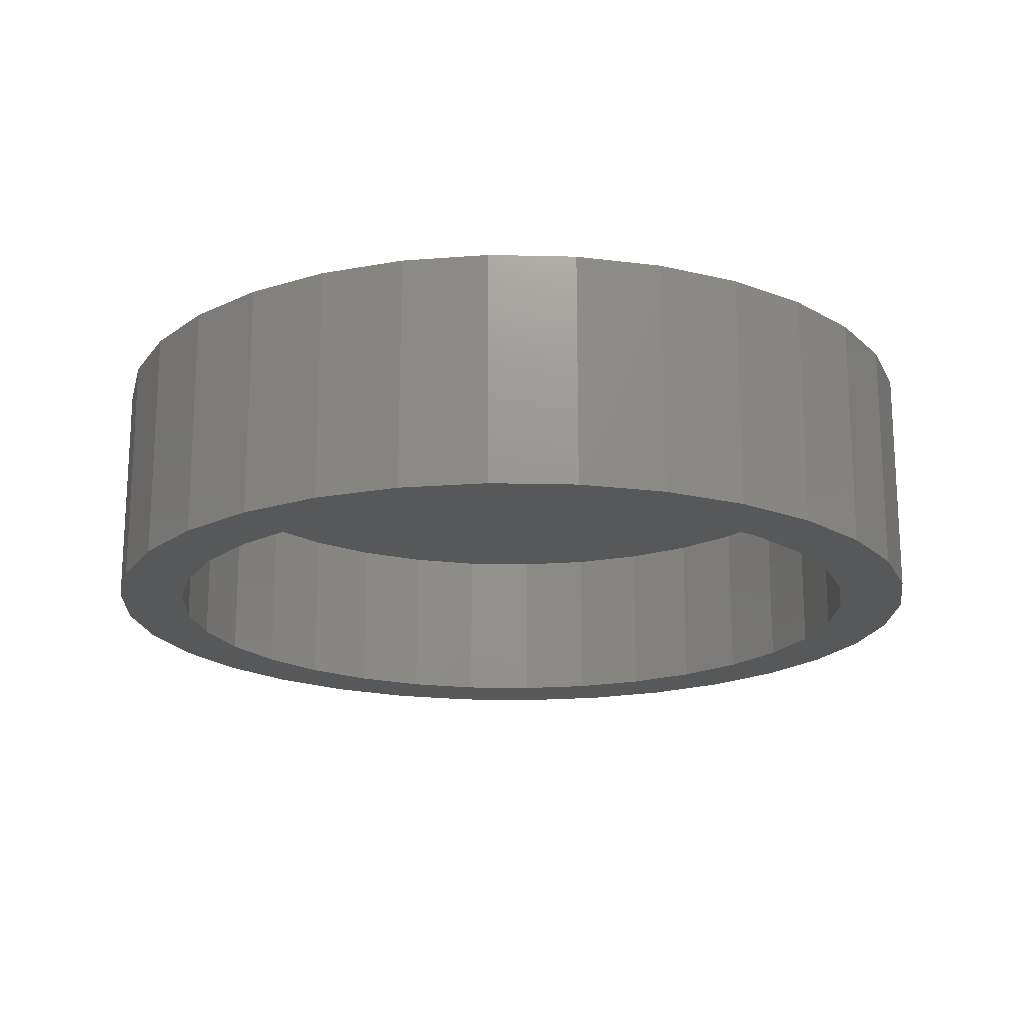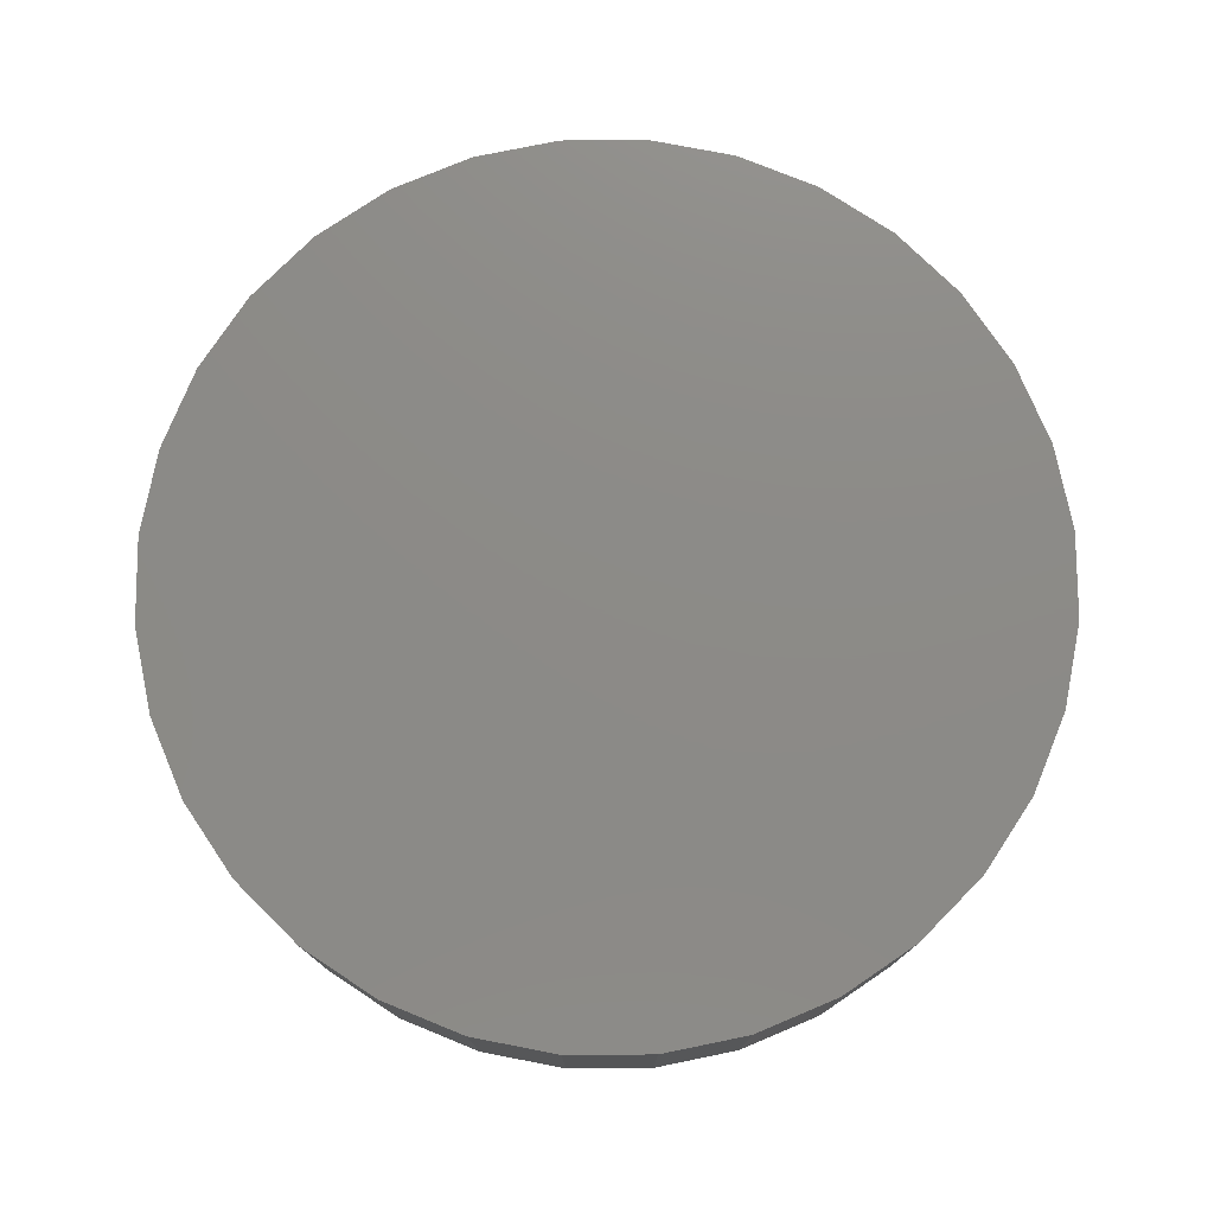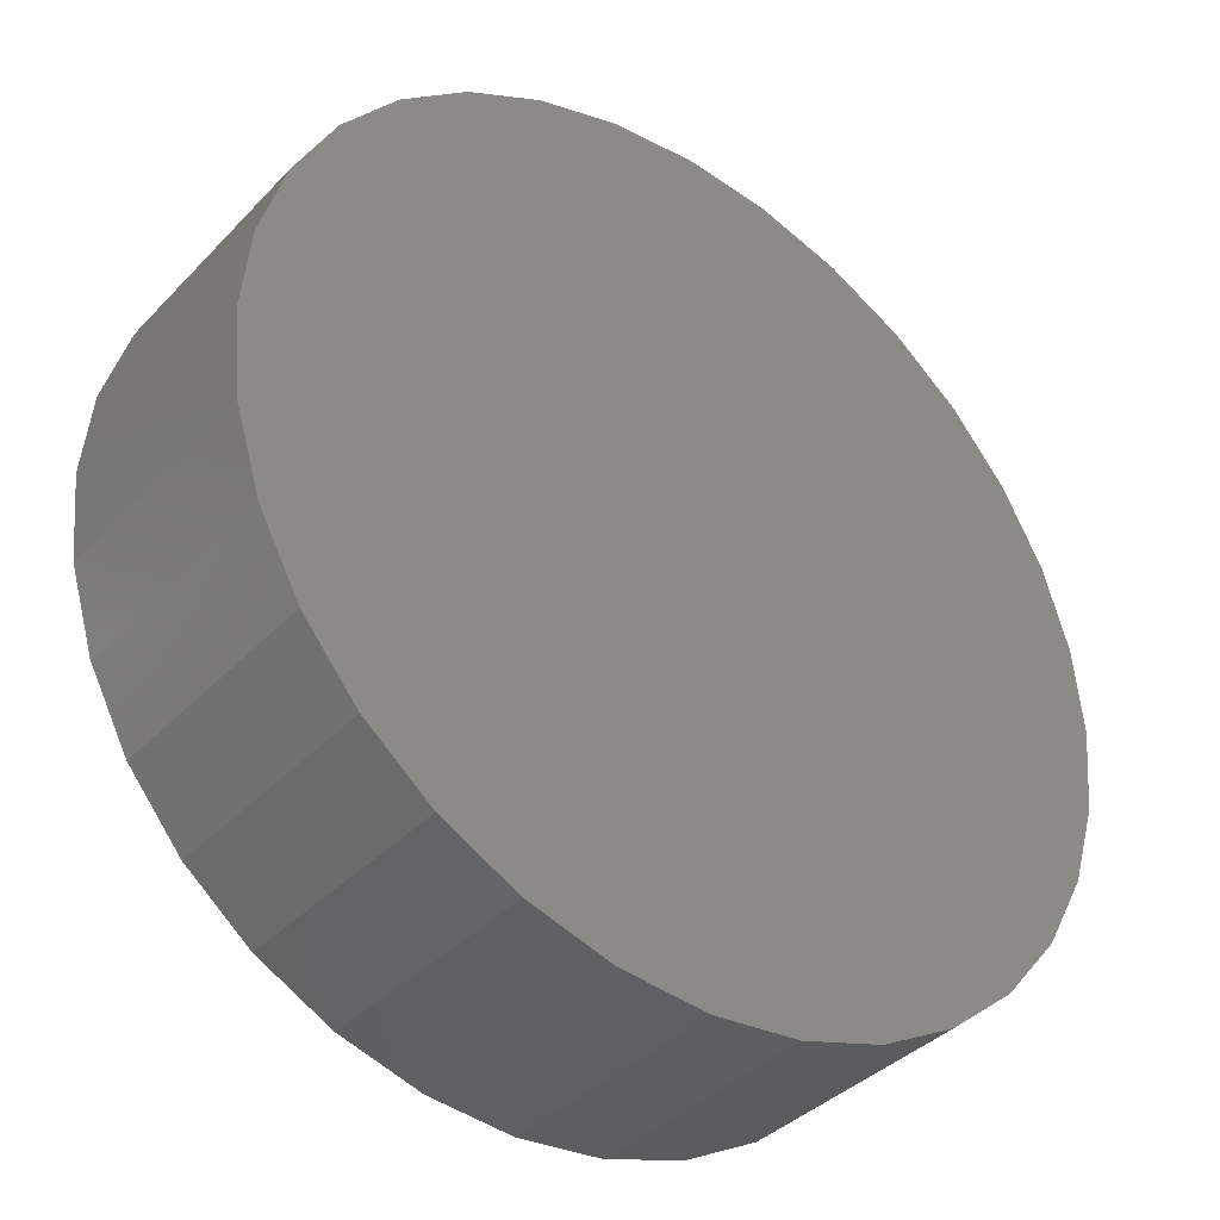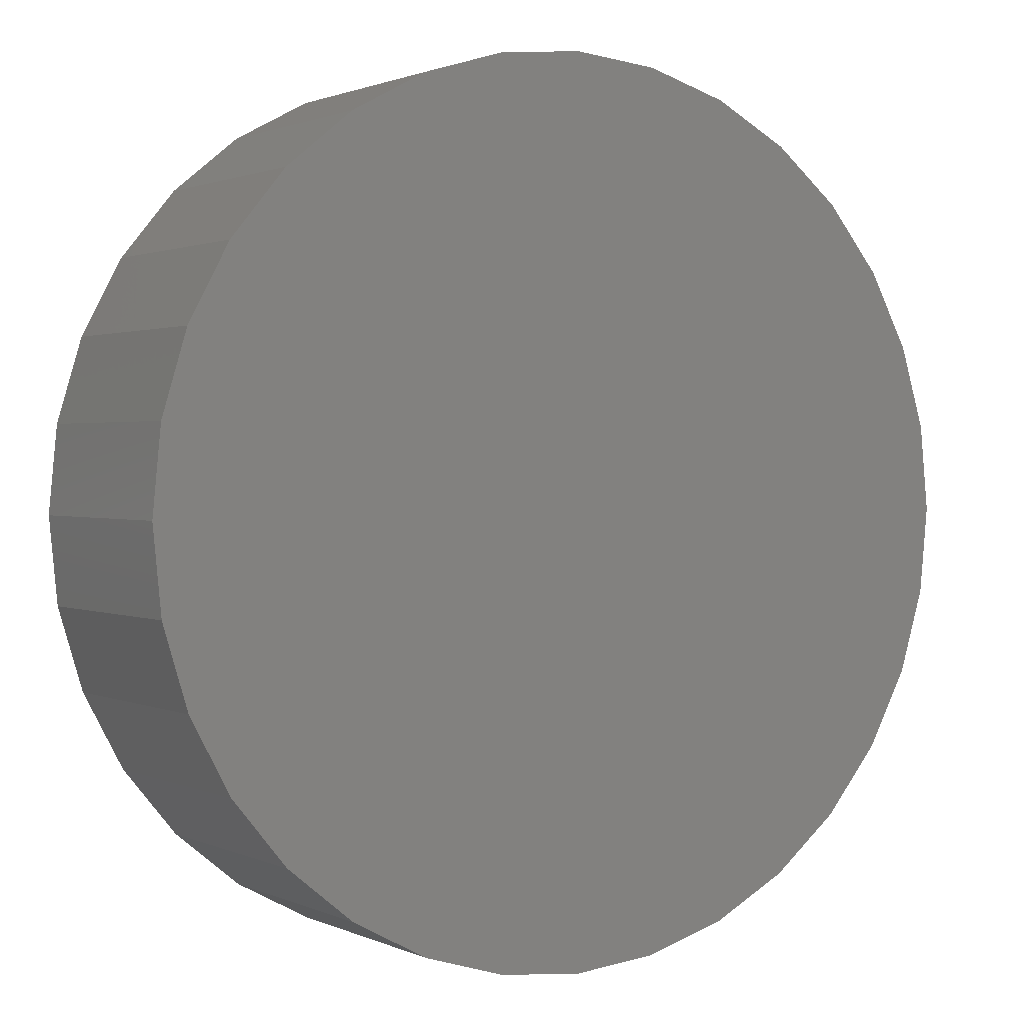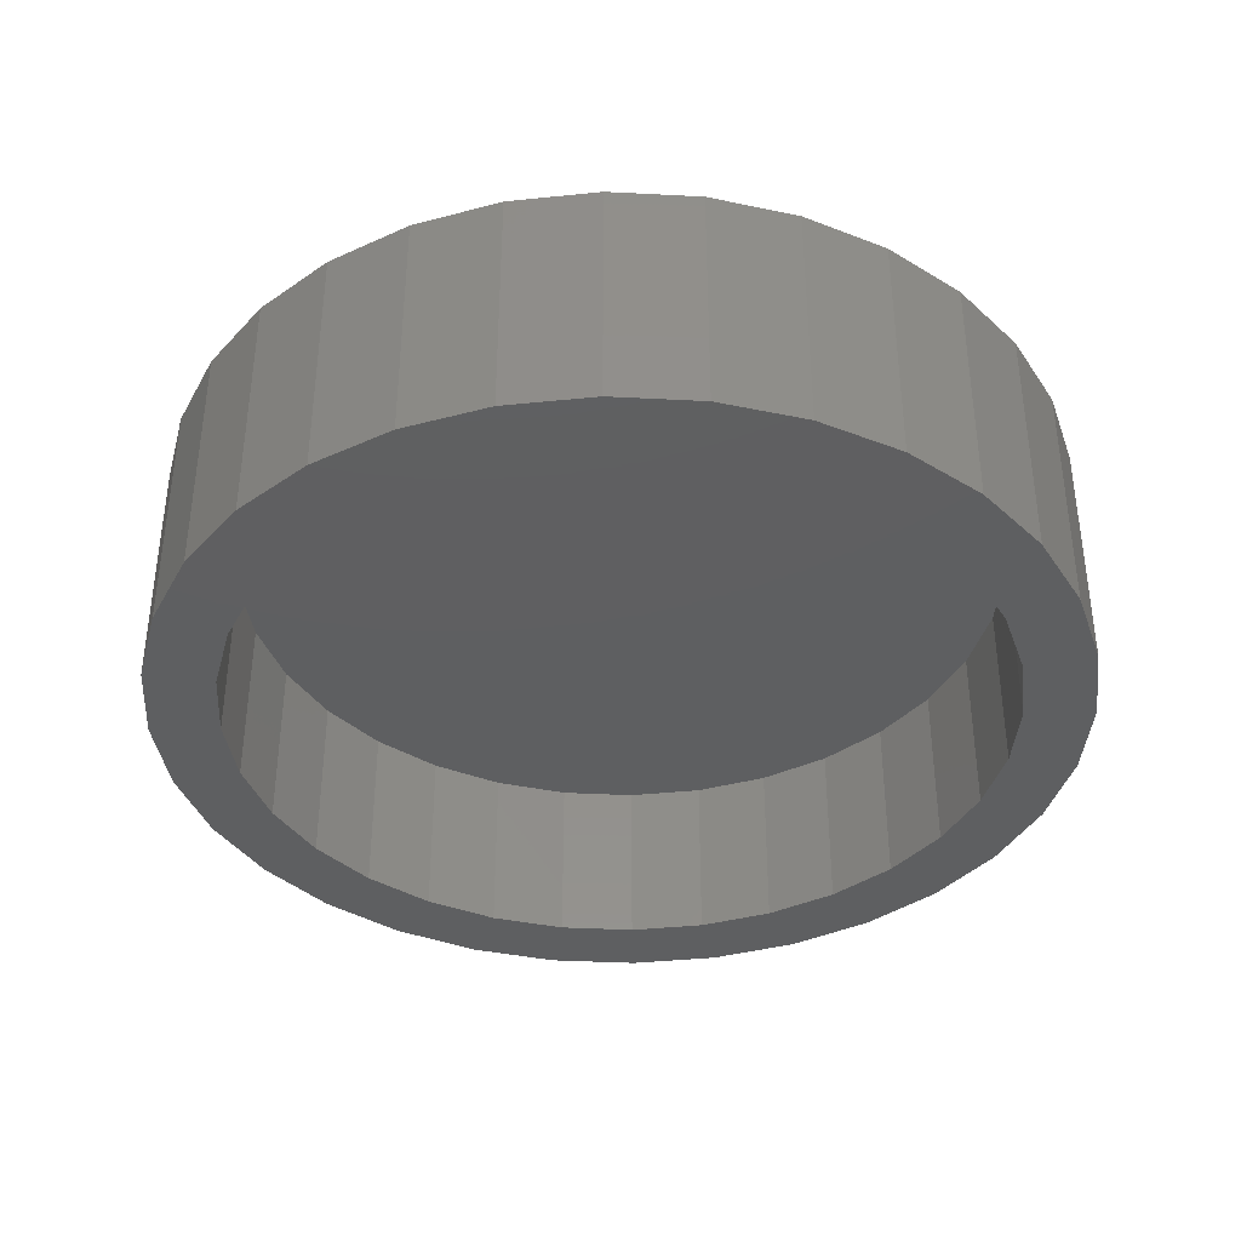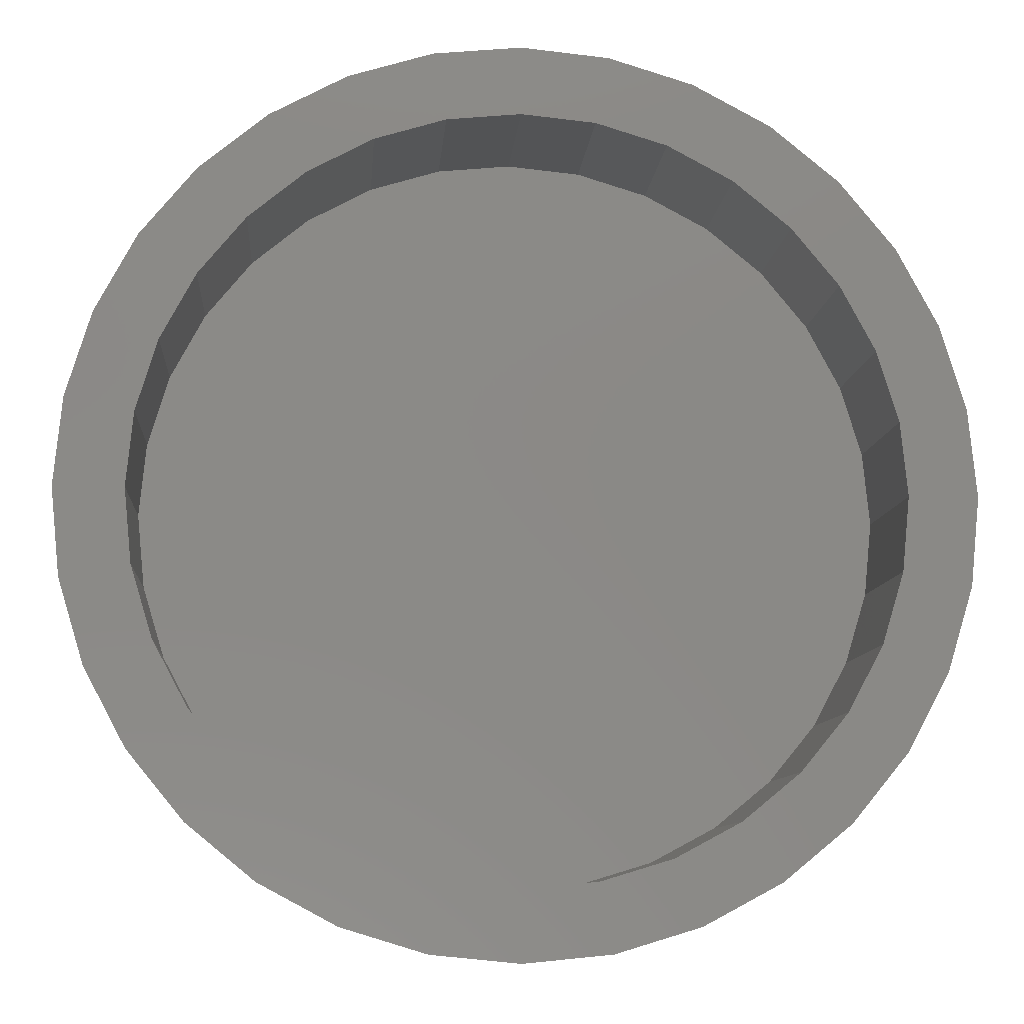
<metadata>
{"format":"stl","ext":"stl","renderer":"f3d","projection":"perspective","resolution":1024,"background":"white","views":[{"elev":-18.5,"azim":-42.0,"up":"+Y"},{"elev":76.7,"azim":-152.2,"up":"+Y"},{"elev":-37.8,"azim":142.2,"up":"+Z"},{"elev":1.3,"azim":147.7,"up":"+Z"},{"elev":-38.0,"azim":13.1,"up":"+Y"},{"elev":-9.4,"azim":-4.3,"up":"+Z"}]}
</metadata>
<code>
# stl→obj: 128 verts, 252 faces
v 0.5355 -0.04688 0.08174
v 0.5355 -0.04688 0.09737
v 0.5157 -0.04688 0.09542
v 0.4966 -0.04688 0.08963
v 0.4791 -0.04688 0.08024
v 0.5187 -0.04688 0.08009
v 0.5026 -0.04688 0.0752
v 0.4637 -0.04688 0.0676
v 0.4877 -0.04688 0.06725
v 0.4747 -0.04688 0.05655
v 0.451 -0.04688 0.05219
v 0.4747 -0.04688 -0.0651
v 0.4637 -0.04688 -0.07615
v 0.4877 -0.04688 -0.0758
v 0.5026 -0.04688 -0.08375
v 0.4791 -0.04688 -0.08879
v 0.5187 -0.04688 -0.08864
v 0.5355 -0.04688 -0.0903
v 0.4966 -0.04688 -0.09818
v 0.5157 -0.04688 -0.104
v 0.5355 -0.04688 -0.1059
v 0.5554 -0.04688 0.09542
v 0.5744 -0.04688 0.08963
v 0.5523 -0.04688 0.08009
v 0.592 -0.04688 0.08024
v 0.5684 -0.04688 0.0752
v 0.5833 -0.04688 0.06725
v 0.6074 -0.04688 -0.07615
v 0.62 -0.04688 -0.06075
v 0.5964 -0.04688 -0.0651
v 0.5833 -0.04688 -0.0758
v 0.5684 -0.04688 -0.08375
v 0.592 -0.04688 -0.08879
v 0.5523 -0.04688 -0.08864
v 0.5744 -0.04688 -0.09818
v 0.5554 -0.04688 -0.104
v 0.451 -0.04688 -0.06075
v 0.464 -0.04688 -0.05207
v 0.4416 -0.04688 -0.04317
v 0.4561 -0.04688 -0.03719
v 0.4358 -0.04688 -0.02411
v 0.4512 -0.04688 -0.02106
v 0.4339 -0.04688 -0.004276
v 0.4495 -0.04688 -0.004276
v 0.4358 -0.04688 0.01555
v 0.4512 -0.04688 0.01251
v 0.4416 -0.04688 0.03462
v 0.4561 -0.04688 0.02864
v 0.464 -0.04688 0.04351
v 0.6074 -0.04688 0.0676
v 0.5964 -0.04688 0.05655
v 0.62 -0.04688 0.05219
v 0.607 -0.04688 0.04351
v 0.6294 -0.04688 0.03462
v 0.615 -0.04688 0.02864
v 0.6352 -0.04688 0.01555
v 0.6199 -0.04688 0.01251
v 0.6372 -0.04688 -0.004276
v 0.6215 -0.04688 -0.004276
v 0.6352 -0.04688 -0.02411
v 0.6199 -0.04688 -0.02106
v 0.6294 -0.04688 -0.04317
v 0.615 -0.04688 -0.03719
v 0.607 -0.04688 -0.05207
v 0.5355 -0.007812 -0.0903
v 0.5523 -0.007812 -0.08864
v 0.5684 -0.007812 -0.08375
v 0.5833 -0.007812 -0.0758
v 0.5964 -0.007812 -0.0651
v 0.607 -0.007812 -0.05207
v 0.615 -0.007812 -0.03719
v 0.6199 -0.007812 -0.02106
v 0.6215 -0.007812 -0.004276
v 0.5187 -0.007812 -0.08864
v 0.5026 -0.007812 -0.08375
v 0.4877 -0.007812 -0.0758
v 0.4747 -0.007812 -0.0651
v 0.464 -0.007812 -0.05207
v 0.4561 -0.007812 -0.03719
v 0.4512 -0.007812 -0.02106
v 0.4495 -0.007812 -0.004276
v 0.5355 -0.007812 0.08174
v 0.5187 -0.007812 0.08009
v 0.5026 -0.007812 0.0752
v 0.4877 -0.007812 0.06725
v 0.4747 -0.007812 0.05655
v 0.464 -0.007812 0.04351
v 0.4561 -0.007812 0.02864
v 0.4512 -0.007812 0.01251
v 0.5523 -0.007812 0.08009
v 0.5684 -0.007812 0.0752
v 0.5833 -0.007812 0.06725
v 0.5964 -0.007812 0.05655
v 0.607 -0.007812 0.04351
v 0.615 -0.007812 0.02864
v 0.6199 -0.007812 0.01251
v 0.6372 0.007812 -0.004276
v 0.6352 0.007812 -0.02411
v 0.6294 0.007812 -0.04317
v 0.62 0.007812 -0.06075
v 0.6074 0.007812 -0.07615
v 0.592 0.007812 -0.08879
v 0.5744 0.007812 -0.09818
v 0.5554 0.007812 -0.104
v 0.5355 0.007812 -0.1059
v 0.5157 0.007812 -0.104
v 0.4966 0.007812 -0.09818
v 0.4791 0.007812 -0.08879
v 0.4637 0.007812 -0.07615
v 0.451 0.007812 -0.06075
v 0.4416 0.007812 -0.04317
v 0.4358 0.007812 -0.02411
v 0.4339 0.007812 -0.004276
v 0.4358 0.007812 0.01555
v 0.4416 0.007812 0.03462
v 0.451 0.007812 0.05219
v 0.4637 0.007812 0.0676
v 0.4791 0.007812 0.08024
v 0.4966 0.007812 0.08963
v 0.5157 0.007812 0.09542
v 0.5355 0.007812 0.09737
v 0.5554 0.007812 0.09542
v 0.5744 0.007812 0.08963
v 0.592 0.007812 0.08024
v 0.6074 0.007812 0.0676
v 0.62 0.007812 0.05219
v 0.6294 0.007812 0.03462
v 0.6352 0.007812 0.01555
f 1 2 3
f 1 3 4
f 4 5 1
f 1 5 6
f 7 6 5
f 5 8 7
f 7 8 9
f 10 9 8
f 8 11 10
f 12 13 14
f 15 14 13
f 13 16 15
f 15 16 17
f 18 17 16
f 16 19 18
f 18 19 20
f 18 20 21
f 22 2 1
f 23 22 1
f 23 1 24
f 23 24 25
f 25 24 26
f 25 26 27
f 28 29 30
f 28 30 31
f 28 31 32
f 28 32 33
f 33 32 34
f 33 34 18
f 33 18 35
f 36 35 18
f 18 21 36
f 13 12 37
f 37 12 38
f 37 38 39
f 39 38 40
f 39 40 41
f 41 40 42
f 41 42 43
f 43 42 44
f 43 44 45
f 45 44 46
f 45 46 47
f 47 46 48
f 47 48 11
f 11 48 49
f 11 49 10
f 25 27 50
f 50 27 51
f 50 51 52
f 52 51 53
f 52 53 54
f 54 53 55
f 54 55 56
f 56 55 57
f 56 57 58
f 58 57 59
f 58 59 60
f 60 59 61
f 60 61 62
f 62 61 63
f 62 63 29
f 29 63 64
f 29 64 30
f 65 34 66
f 66 34 32
f 66 32 67
f 67 32 31
f 67 31 68
f 68 31 30
f 68 30 69
f 69 30 64
f 69 64 70
f 70 64 63
f 70 63 71
f 71 63 61
f 71 61 72
f 72 61 59
f 72 59 73
f 34 65 18
f 18 65 74
f 18 74 17
f 17 74 75
f 17 75 15
f 15 75 76
f 15 76 14
f 14 76 77
f 14 77 12
f 12 77 78
f 12 78 38
f 38 78 79
f 38 79 40
f 40 79 80
f 40 80 42
f 42 80 81
f 42 81 44
f 82 6 83
f 83 6 7
f 83 7 84
f 84 7 9
f 84 9 85
f 85 9 10
f 85 10 86
f 86 10 49
f 86 49 87
f 87 49 48
f 87 48 88
f 88 48 46
f 88 46 89
f 89 46 44
f 89 44 81
f 6 82 1
f 1 82 90
f 1 90 24
f 24 90 91
f 24 91 26
f 26 91 92
f 26 92 27
f 27 92 93
f 27 93 51
f 51 93 94
f 51 94 53
f 53 94 95
f 53 95 55
f 55 95 96
f 55 96 57
f 57 96 73
f 57 73 59
f 97 58 98
f 98 58 60
f 98 60 99
f 99 60 62
f 99 62 100
f 100 62 29
f 100 29 101
f 101 29 28
f 101 28 102
f 102 28 33
f 102 33 103
f 103 33 35
f 103 35 104
f 104 35 36
f 104 36 105
f 105 36 21
f 105 21 106
f 106 21 20
f 106 20 107
f 107 20 19
f 107 19 108
f 108 19 16
f 108 16 109
f 109 16 13
f 109 13 110
f 110 13 37
f 110 37 111
f 111 37 39
f 111 39 112
f 112 39 41
f 112 41 113
f 113 41 43
f 113 43 114
f 114 43 45
f 114 45 115
f 115 45 47
f 115 47 116
f 116 47 11
f 116 11 117
f 117 11 8
f 117 8 118
f 118 8 5
f 118 5 119
f 119 5 4
f 119 4 120
f 120 4 3
f 120 3 121
f 121 3 2
f 121 2 122
f 122 2 22
f 122 22 123
f 123 22 23
f 123 23 124
f 124 23 25
f 124 25 125
f 125 25 50
f 125 50 126
f 126 50 52
f 126 52 127
f 127 52 54
f 127 54 128
f 128 54 56
f 128 56 97
f 97 56 58
f 121 122 120
f 119 120 122
f 123 119 122
f 118 119 123
f 124 118 123
f 103 107 102
f 106 107 103
f 104 106 103
f 105 106 104
f 107 108 102
f 102 108 109
f 102 109 101
f 101 109 110
f 101 110 100
f 100 110 111
f 100 111 99
f 99 111 112
f 99 112 98
f 98 112 113
f 98 113 97
f 97 113 114
f 97 114 128
f 128 114 115
f 128 115 127
f 127 115 116
f 127 116 126
f 126 116 117
f 126 117 125
f 125 117 118
f 125 118 124
f 83 90 82
f 90 83 84
f 90 84 91
f 91 84 85
f 91 85 92
f 92 85 86
f 92 86 93
f 69 76 68
f 68 76 75
f 68 75 67
f 67 75 74
f 67 74 66
f 66 74 65
f 93 86 94
f 94 86 87
f 94 87 95
f 95 87 88
f 95 88 96
f 96 88 89
f 96 89 73
f 73 89 81
f 73 81 72
f 72 81 80
f 72 80 71
f 71 80 79
f 71 79 70
f 70 79 78
f 70 78 69
f 69 78 77
f 69 77 76

</code>
